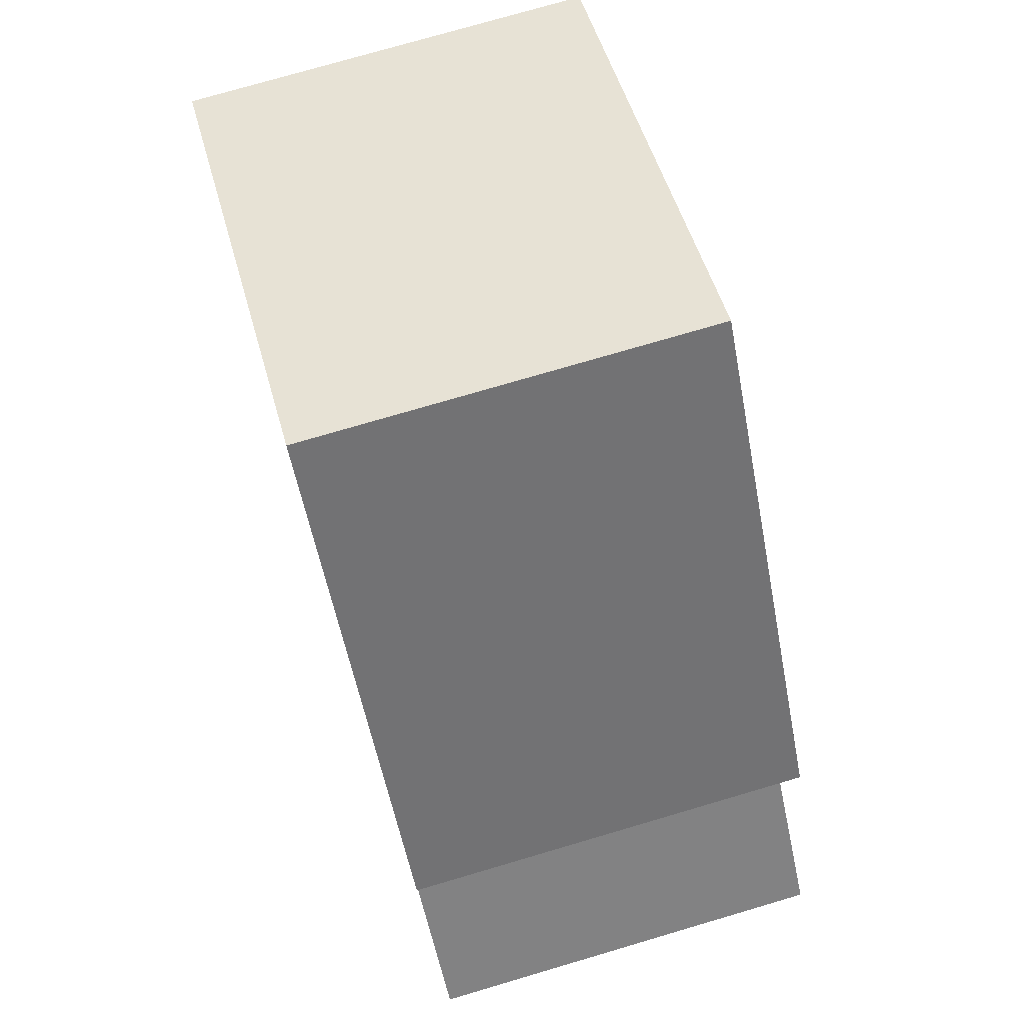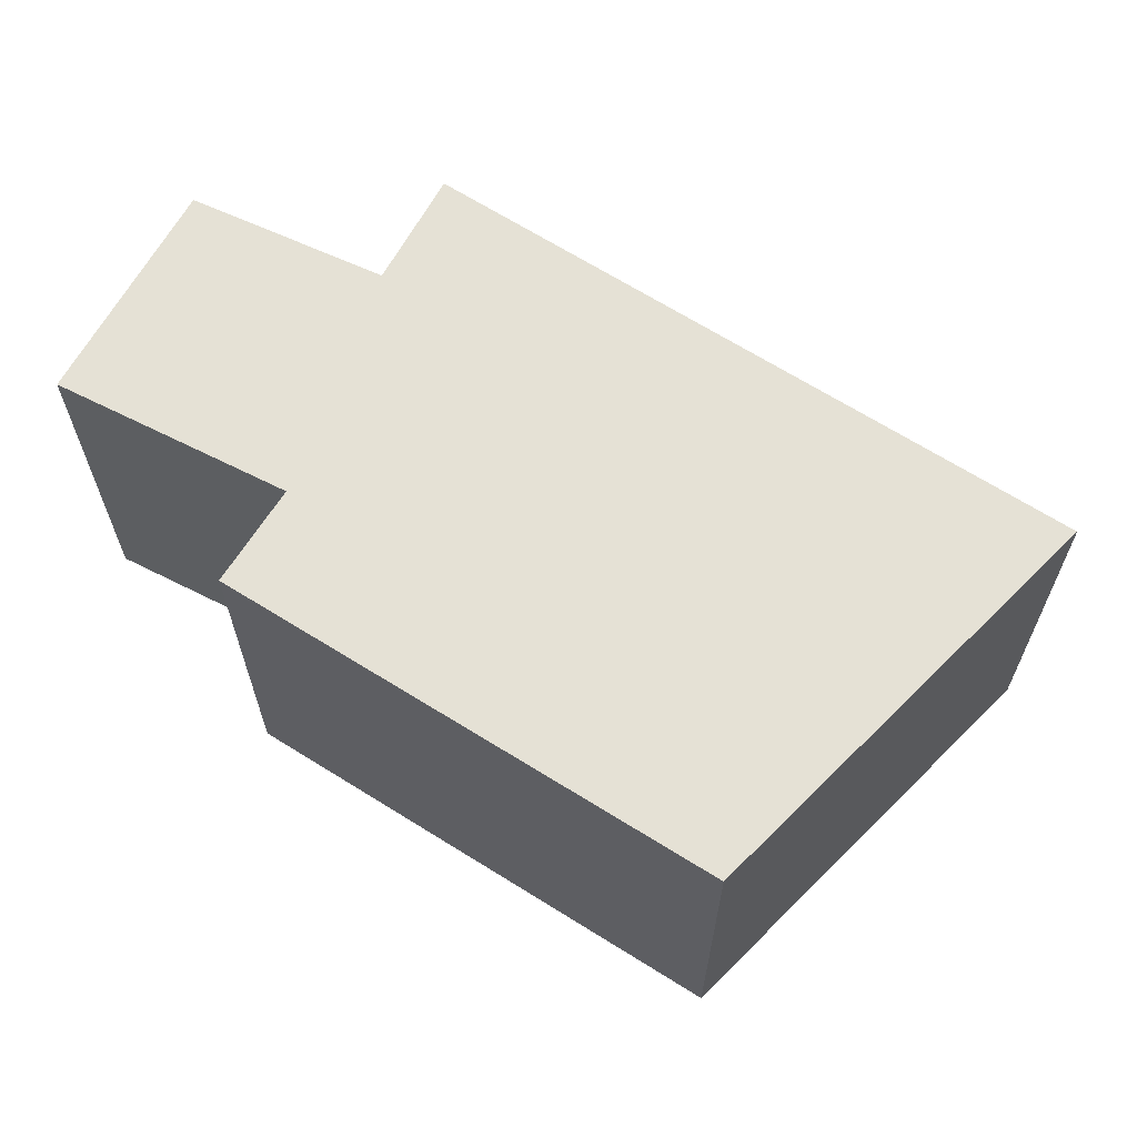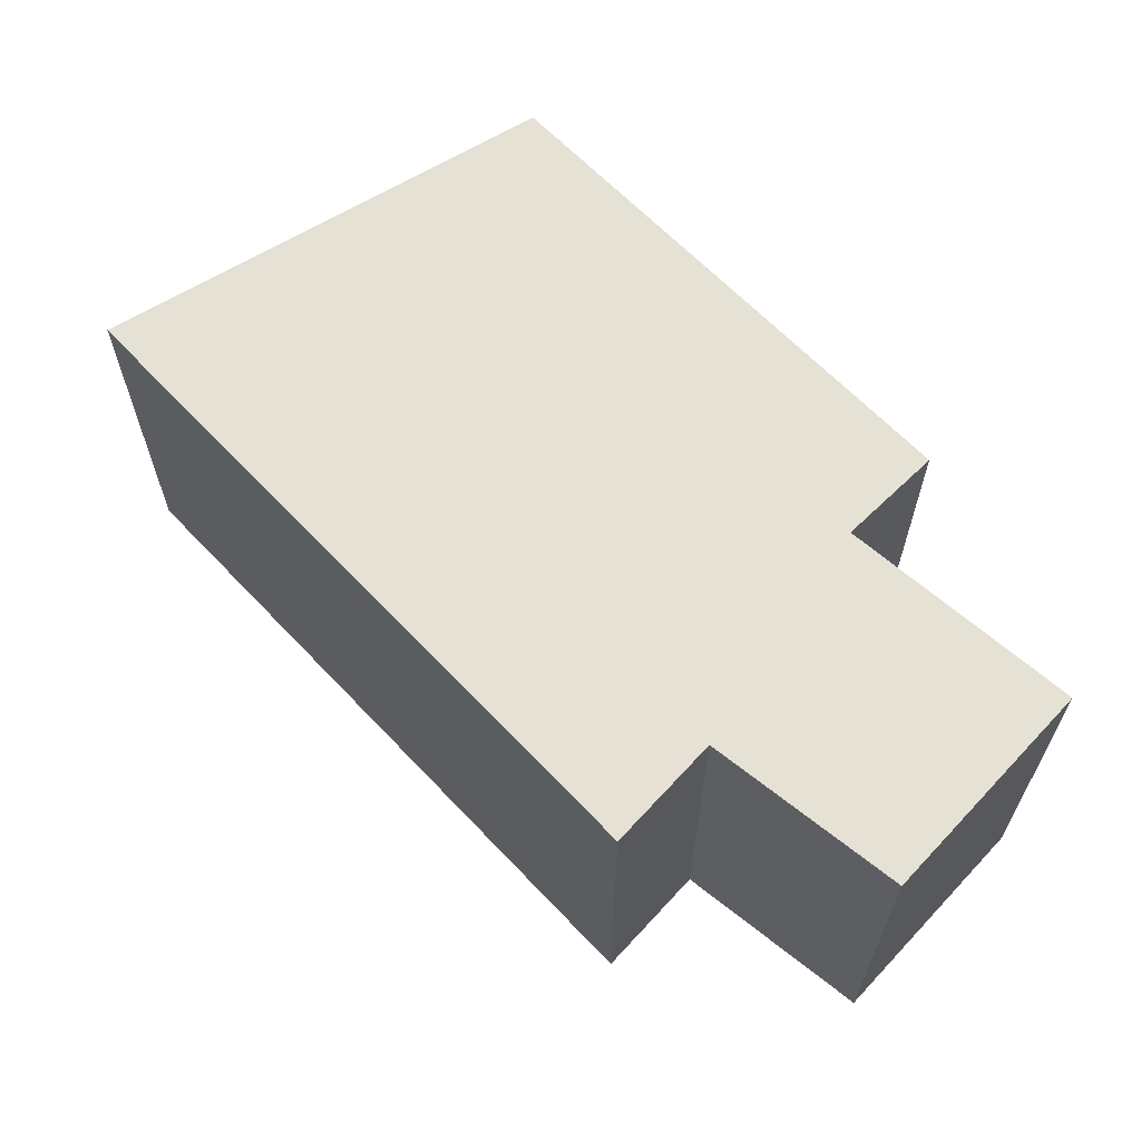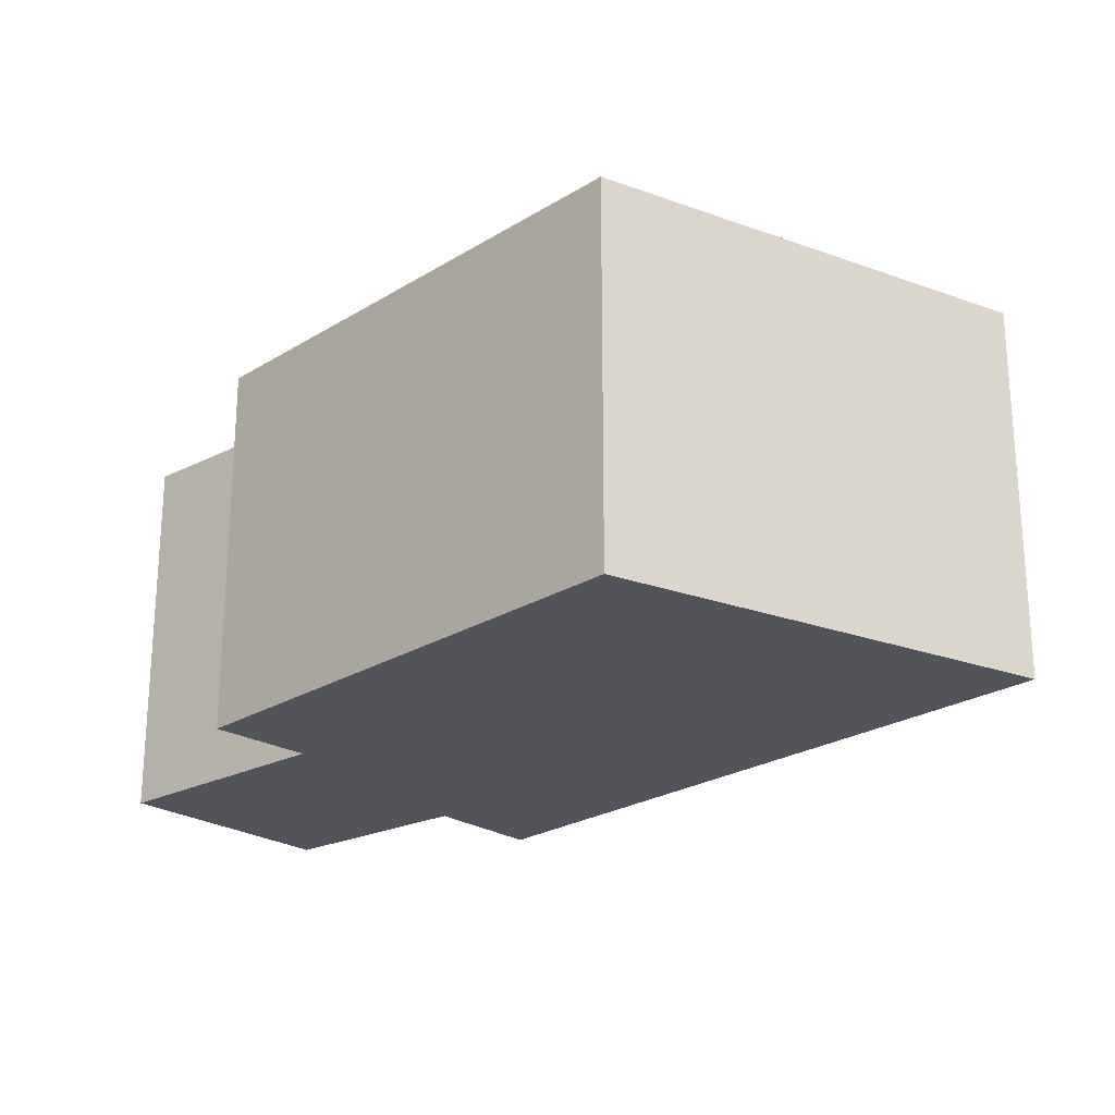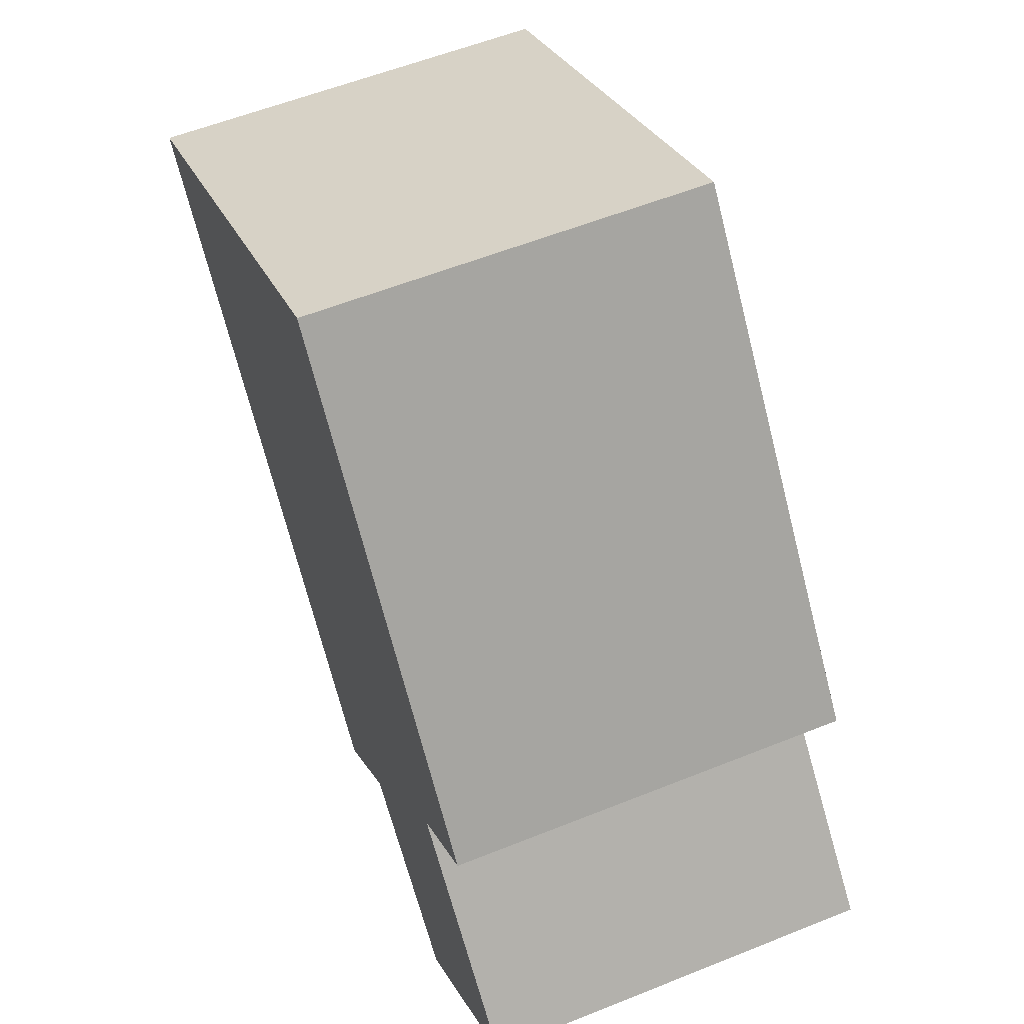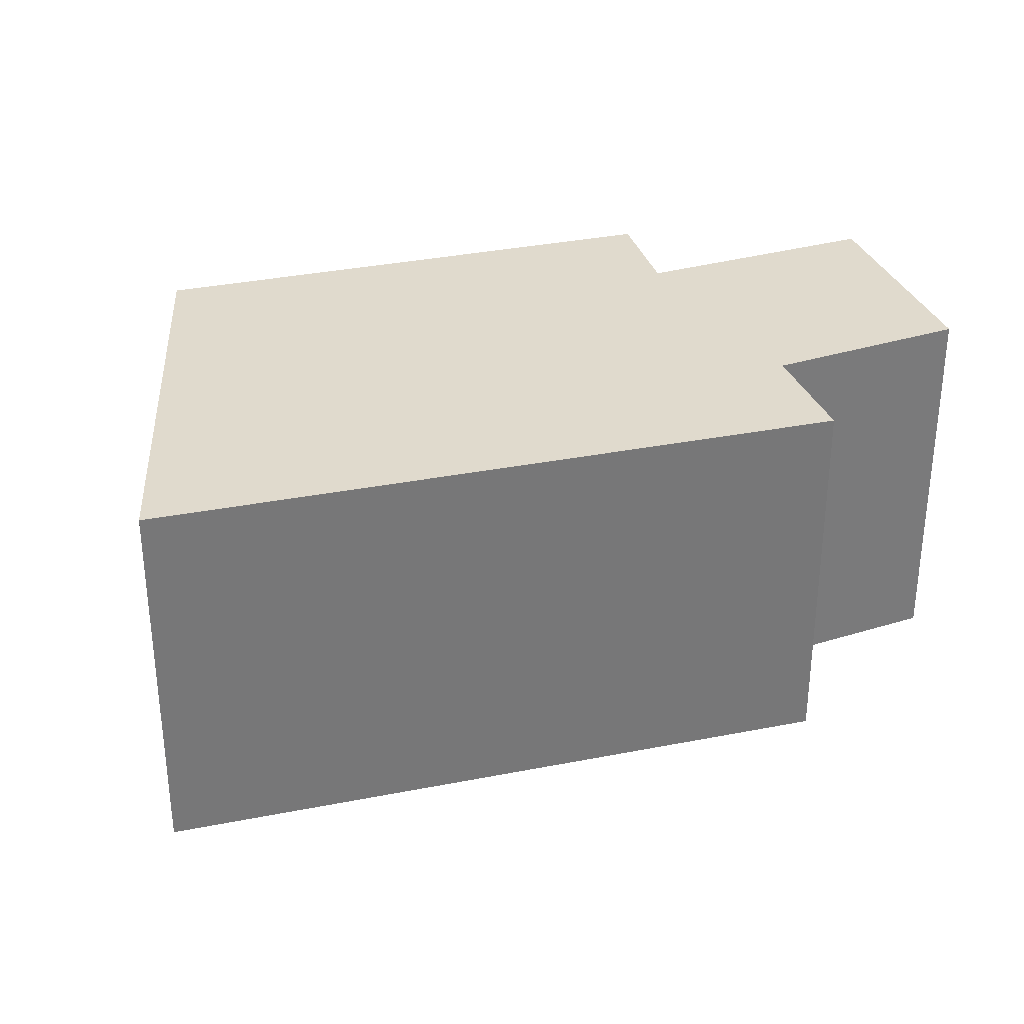
<metadata>
{"format":"obj","ext":"obj","renderer":"f3d","projection":"perspective","resolution":1024,"background":"white","views":[{"elev":75.4,"azim":-106.4,"up":"+Z"},{"elev":65.1,"azim":-18.3,"up":"+Y"},{"elev":65.1,"azim":175.5,"up":"+Y"},{"elev":-23.7,"azim":-4.7,"up":"+Y"},{"elev":57.2,"azim":-112.7,"up":"+Z"},{"elev":33.0,"azim":113.6,"up":"+Y"}]}
</metadata>
<code>
v  0 2.565 1.571e-16
v  2.157 2.565 -0.126
v  1.156 2.565 -1.062
v  5.658 2.565 2.95
v  2.741 2.565 -0.672
v  0.965 2.565 0.974
v  1.163 2.565 1.174
v  0.617 2.565 1.627
v  2.864 2.565 4.357
v  0.617 -9.963e-17 1.627
v  2.864 -2.668e-16 4.357
v  0 0 0
v  1.163 -7.189e-17 1.174
v  0.965 -5.964e-17 0.974
v  5.658 -1.806e-16 2.95
v  2.741 4.115e-17 -0.672
v  2.157 7.715e-18 -0.126
v  1.156 6.503e-17 -1.062
g defaultobject
f 1 2 3
f 2 4 5
f 4 2 1
f 4 1 6
f 4 6 7
f 4 7 8
f 4 8 9
f 10 9 8
f 9 10 11
f 12 6 1
f 6 12 7
f 7 12 13
f 13 12 14
f 11 4 9
f 4 11 15
f 15 5 4
f 5 15 16
f 17 3 2
f 3 17 18
f 16 2 5
f 2 16 17
f 18 1 3
f 1 18 12
f 13 8 7
f 8 13 10
f 15 17 16
f 17 15 14
f 14 15 13
f 13 15 10
f 10 15 11
f 17 12 18
f 12 17 14

</code>
